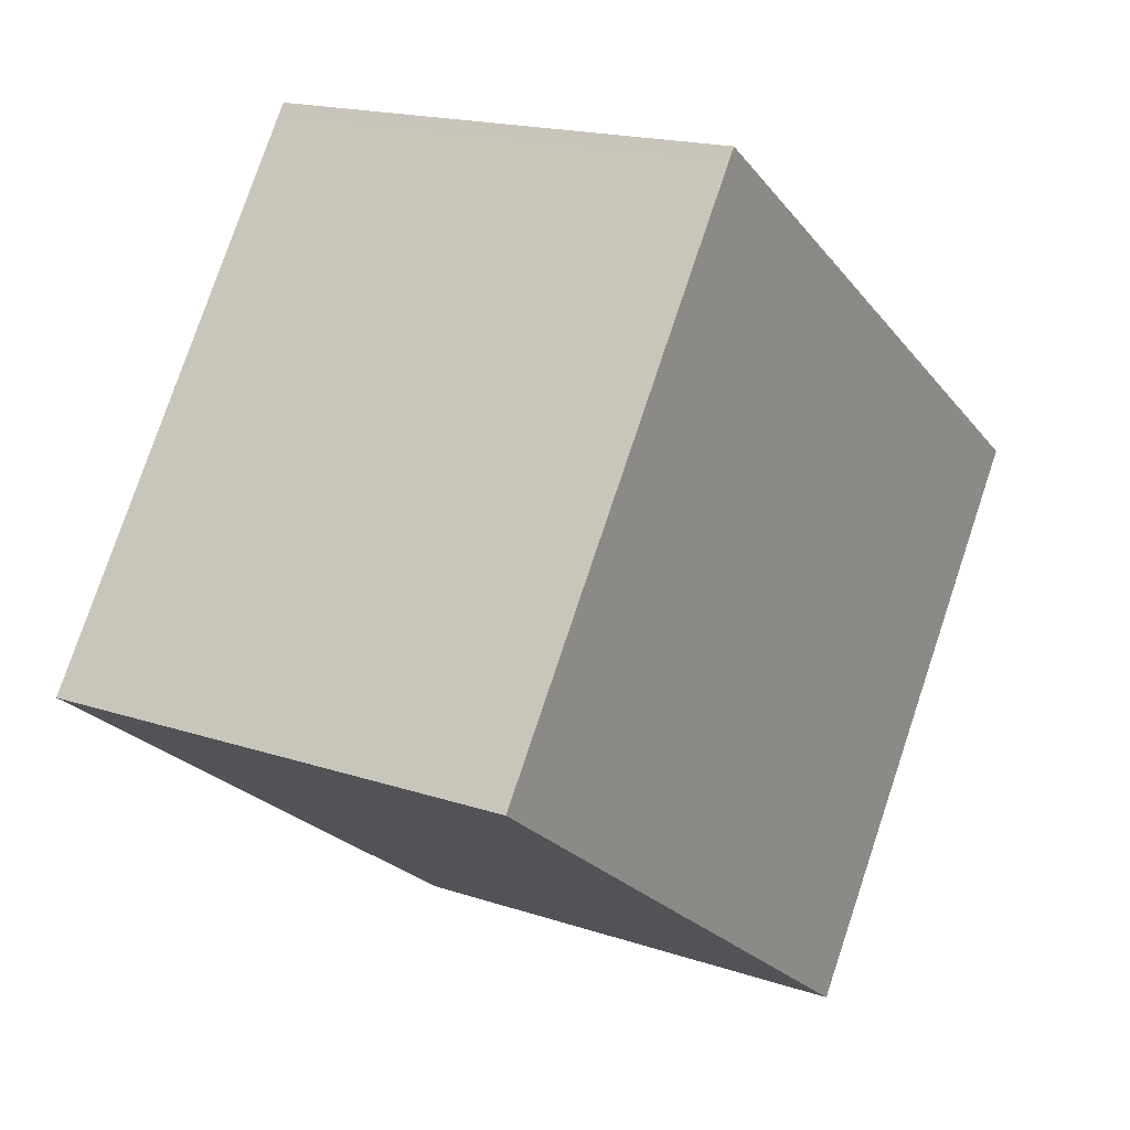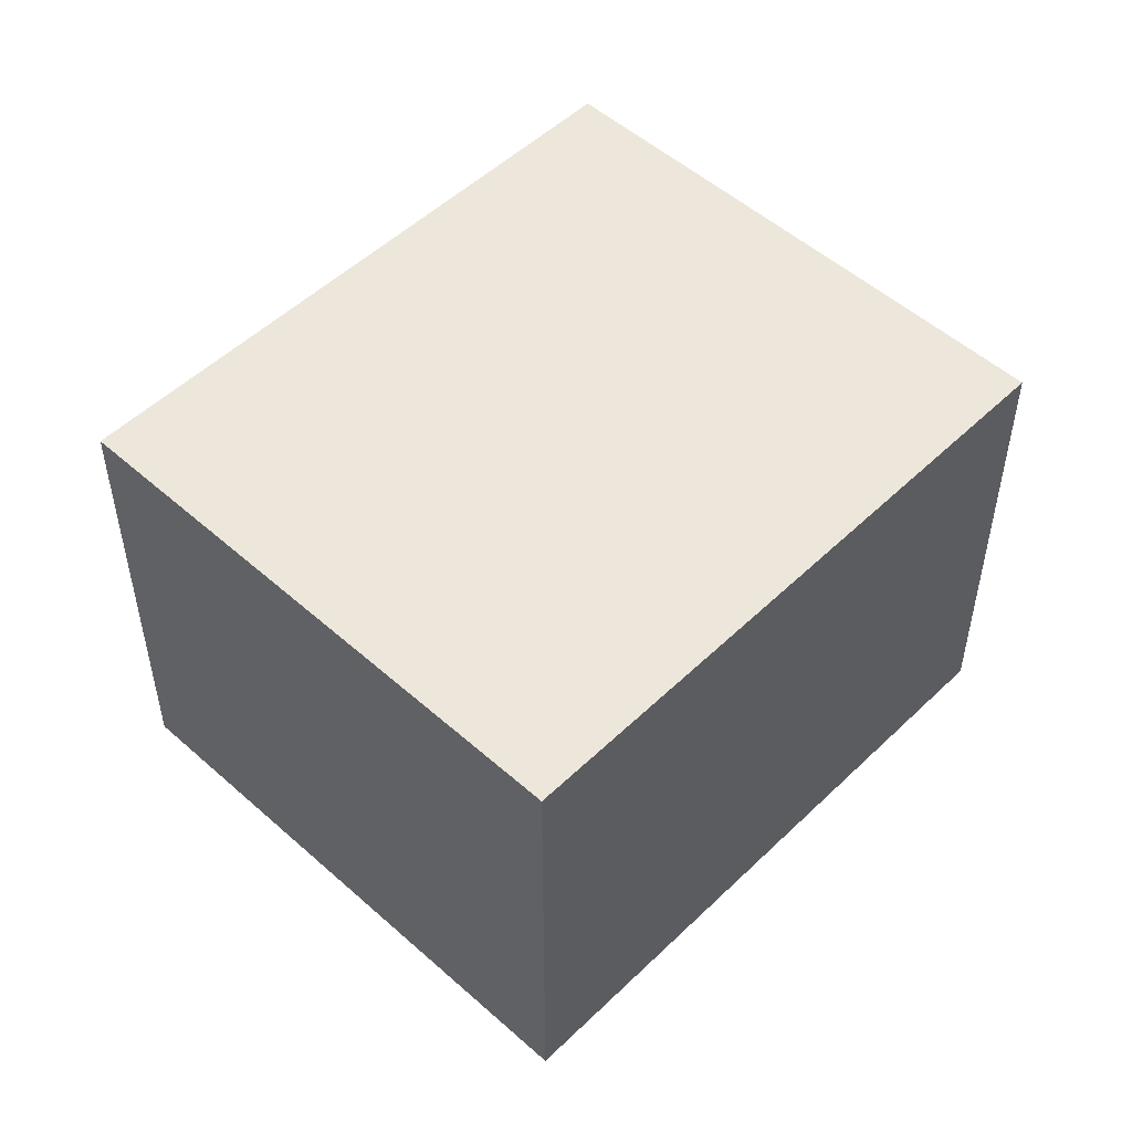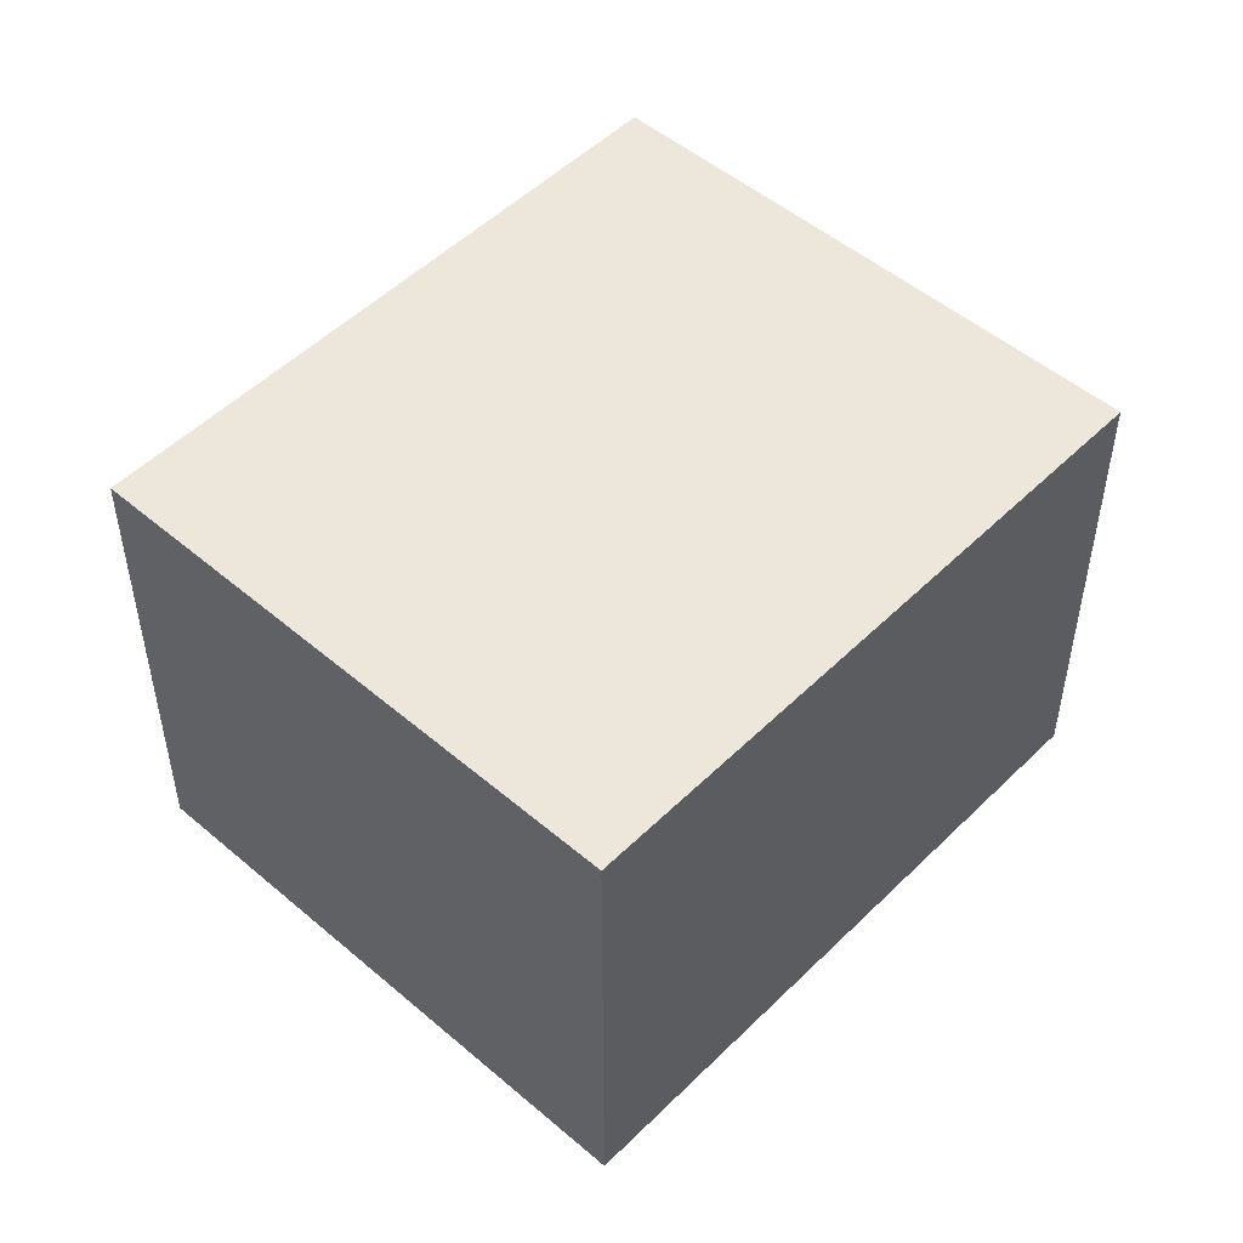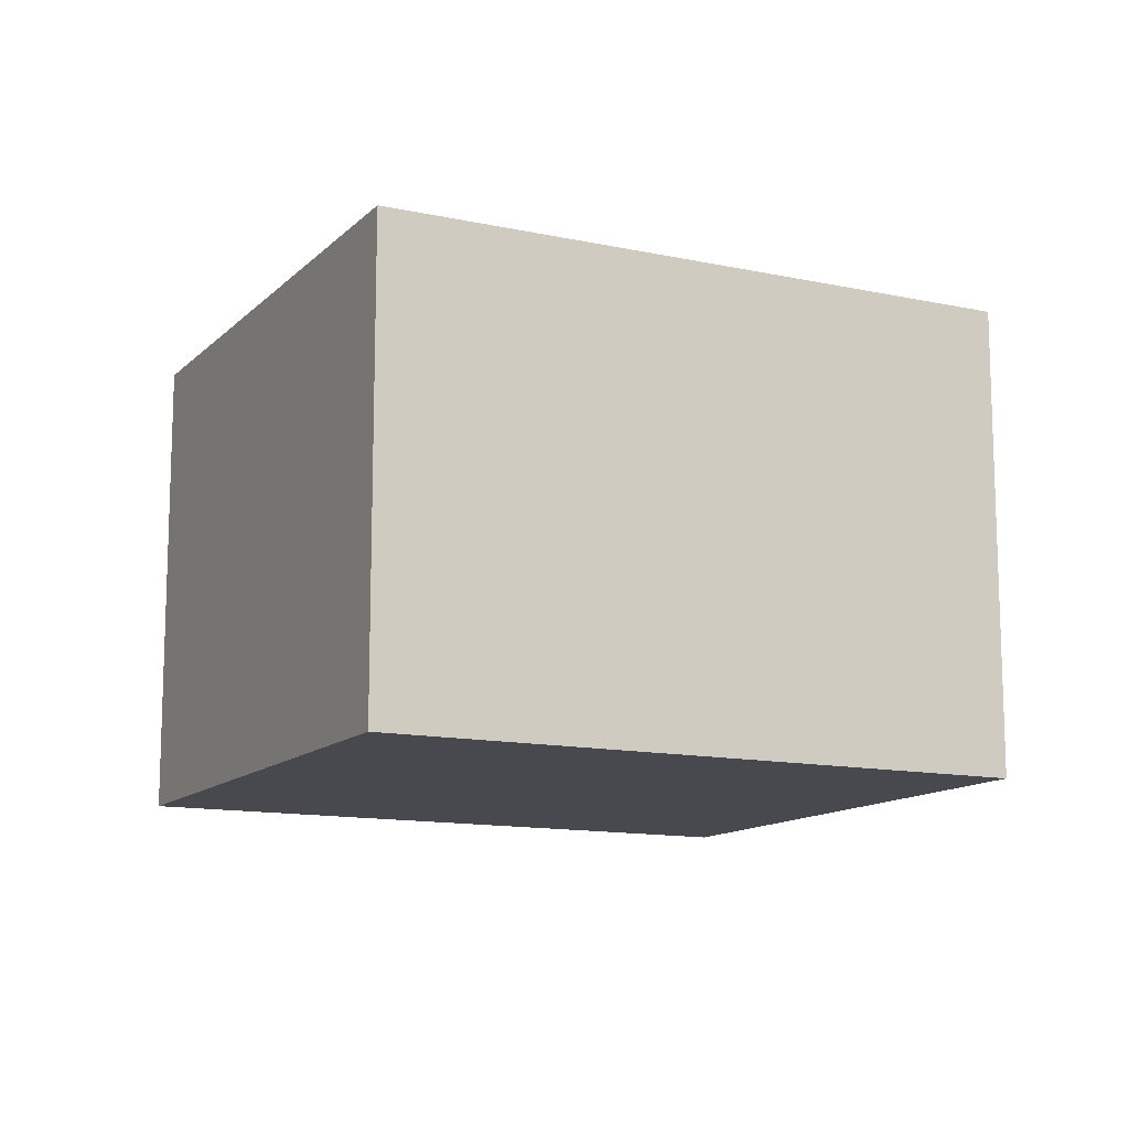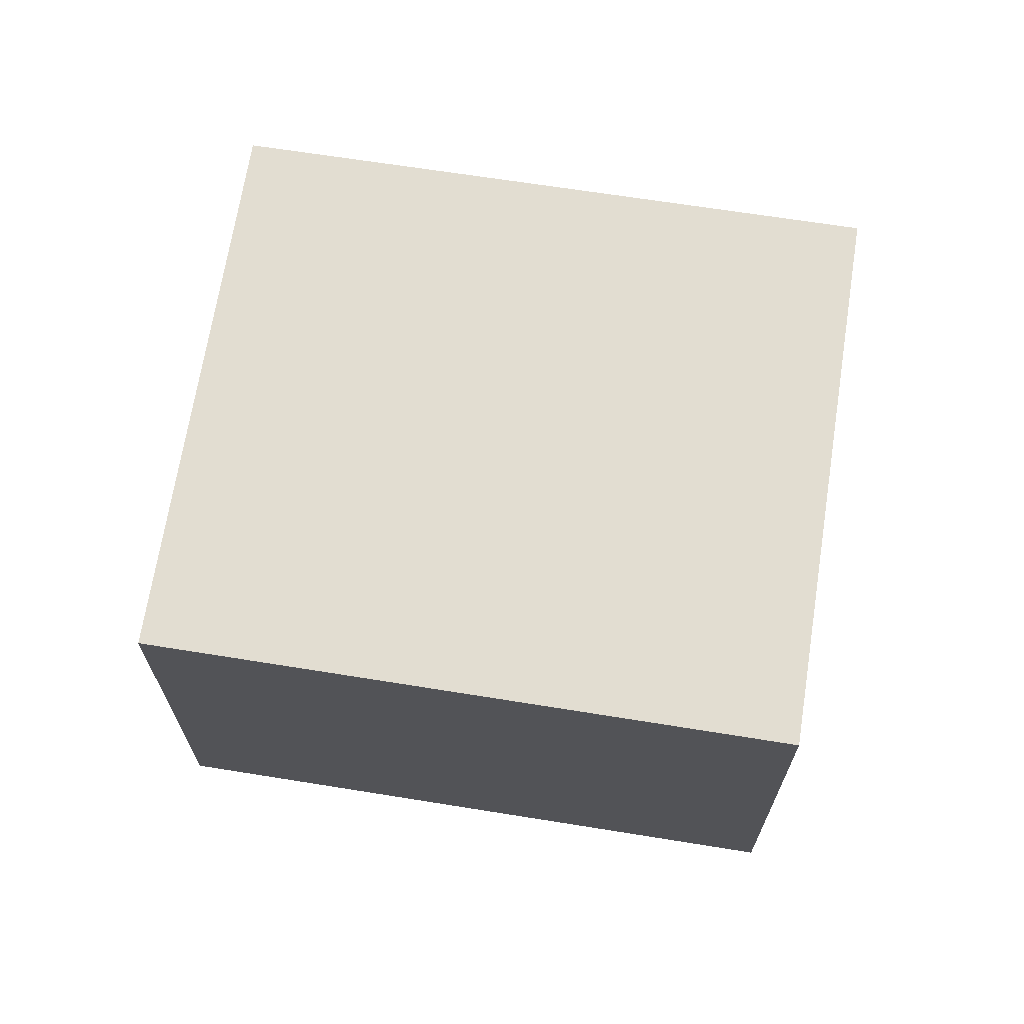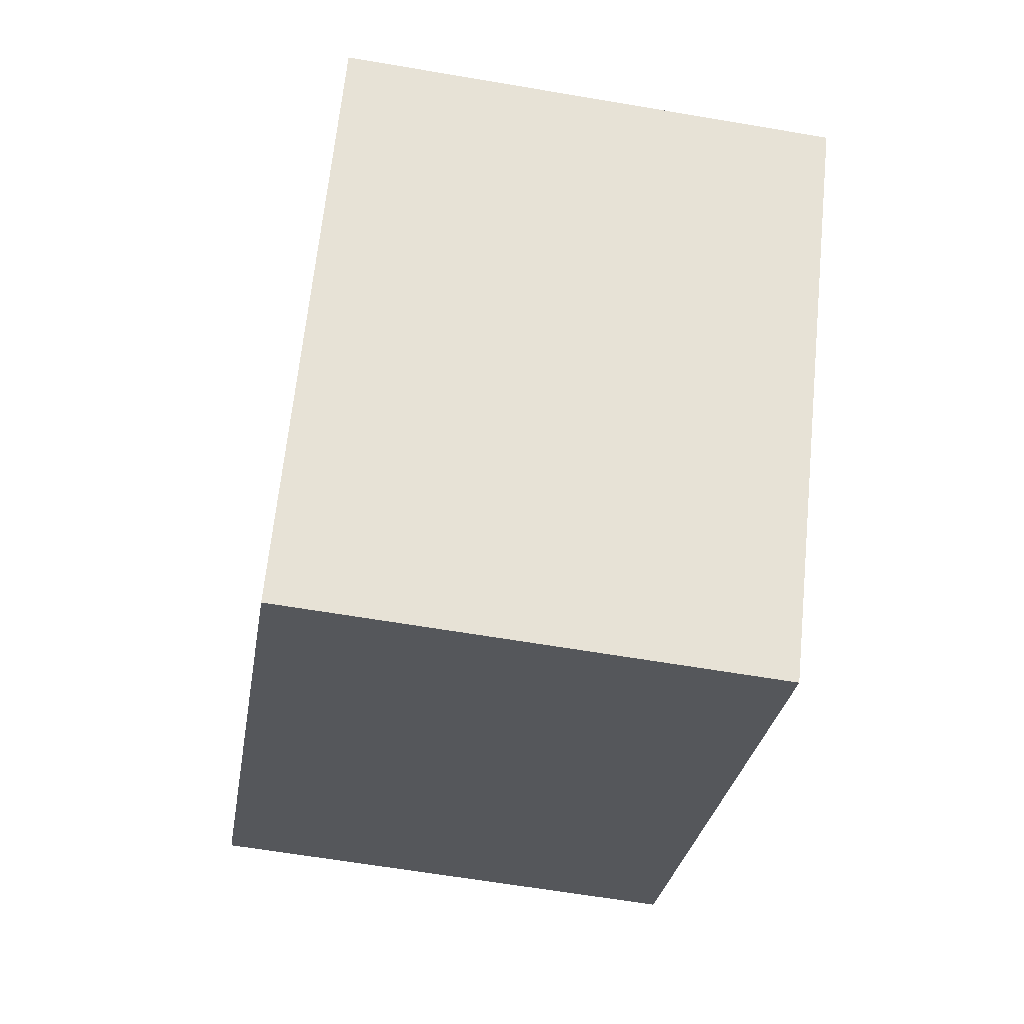
<metadata>
{"format":"obj","ext":"obj","renderer":"f3d","projection":"perspective","resolution":1024,"background":"white","views":[{"elev":17.5,"azim":-56.4,"up":"+Z"},{"elev":51.7,"azim":169.0,"up":"+Y"},{"elev":50.7,"azim":-12.0,"up":"+Y"},{"elev":-12.6,"azim":8.2,"up":"+Y"},{"elev":68.6,"azim":44.0,"up":"+Y"},{"elev":-61.6,"azim":80.1,"up":"+Z"}]}
</metadata>
<code>
v  0 10.44 6.394e-16
v  19.36 10.44 2.08
v  11.97 10.44 -8.417
v  0.87 10.44 1.242
v  7.142 10.44 10.2
v  7.325 10.44 10.46
v  7.325 -6.407e-16 10.46
v  19.36 -1.274e-16 2.08
v  11.97 5.154e-16 -8.417
v  0 0 0
v  0.87 -7.605e-17 1.242
v  7.142 -6.246e-16 10.2
g defaultobject
f 1 2 3
f 2 1 4
f 2 4 5
f 2 5 6
f 7 2 6
f 2 7 8
f 8 3 2
f 3 8 9
f 9 1 3
f 1 9 10
f 10 4 1
f 4 10 5
f 5 10 11
f 5 11 12
f 5 12 6
f 6 12 7
f 7 9 8
f 9 7 12
f 9 12 11
f 9 11 10

</code>
